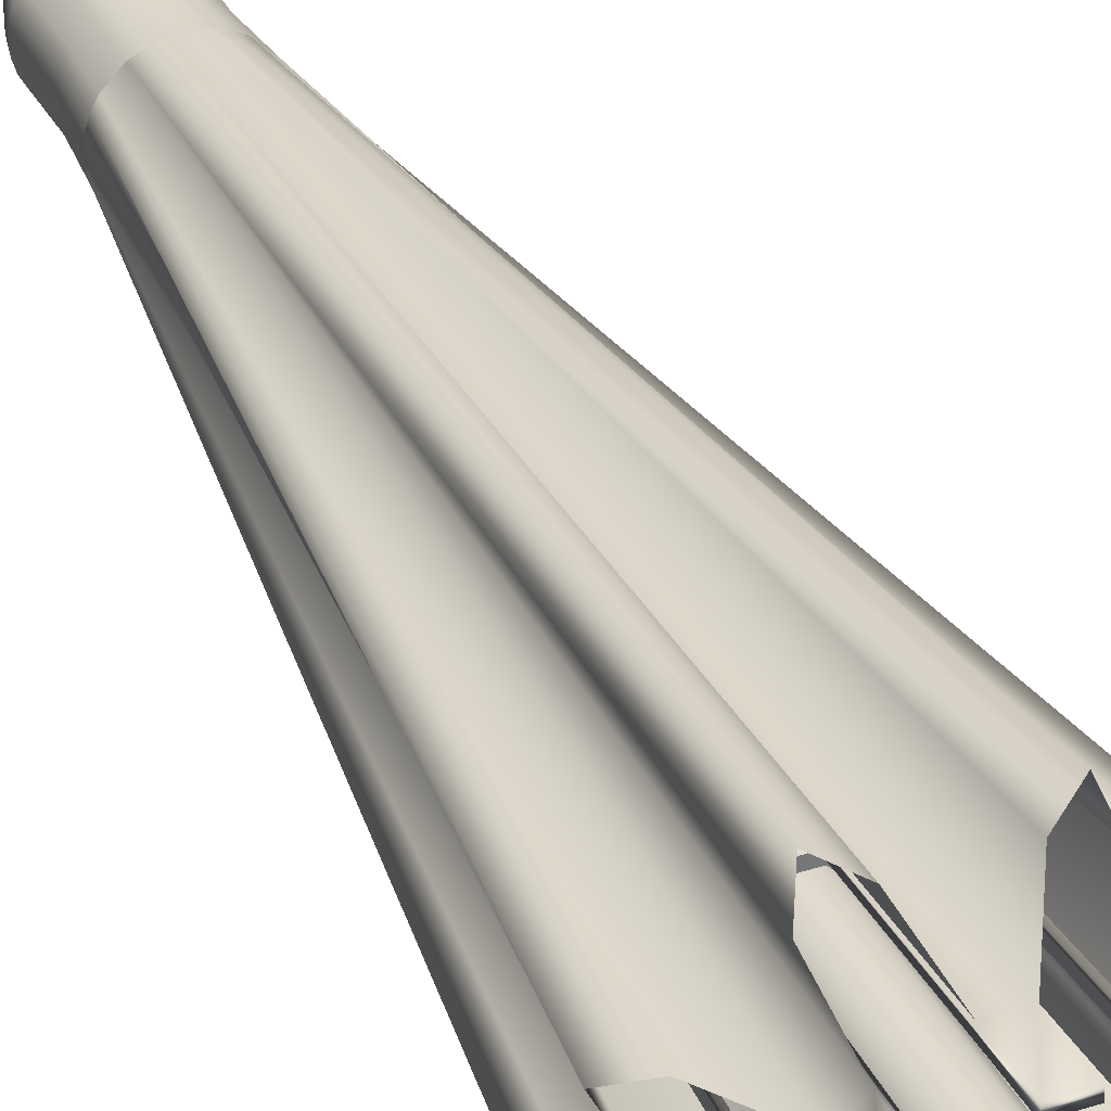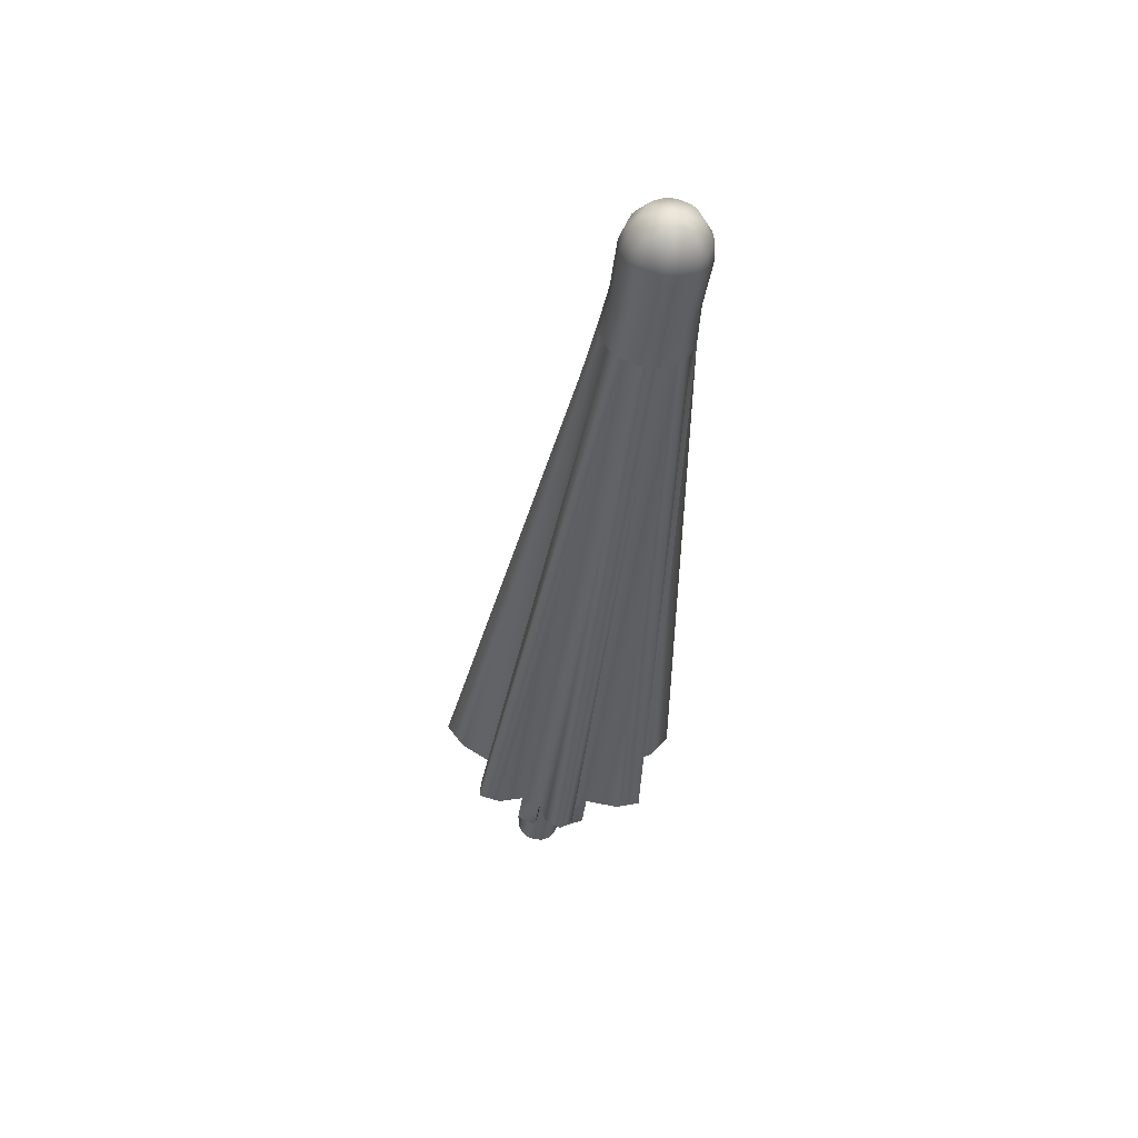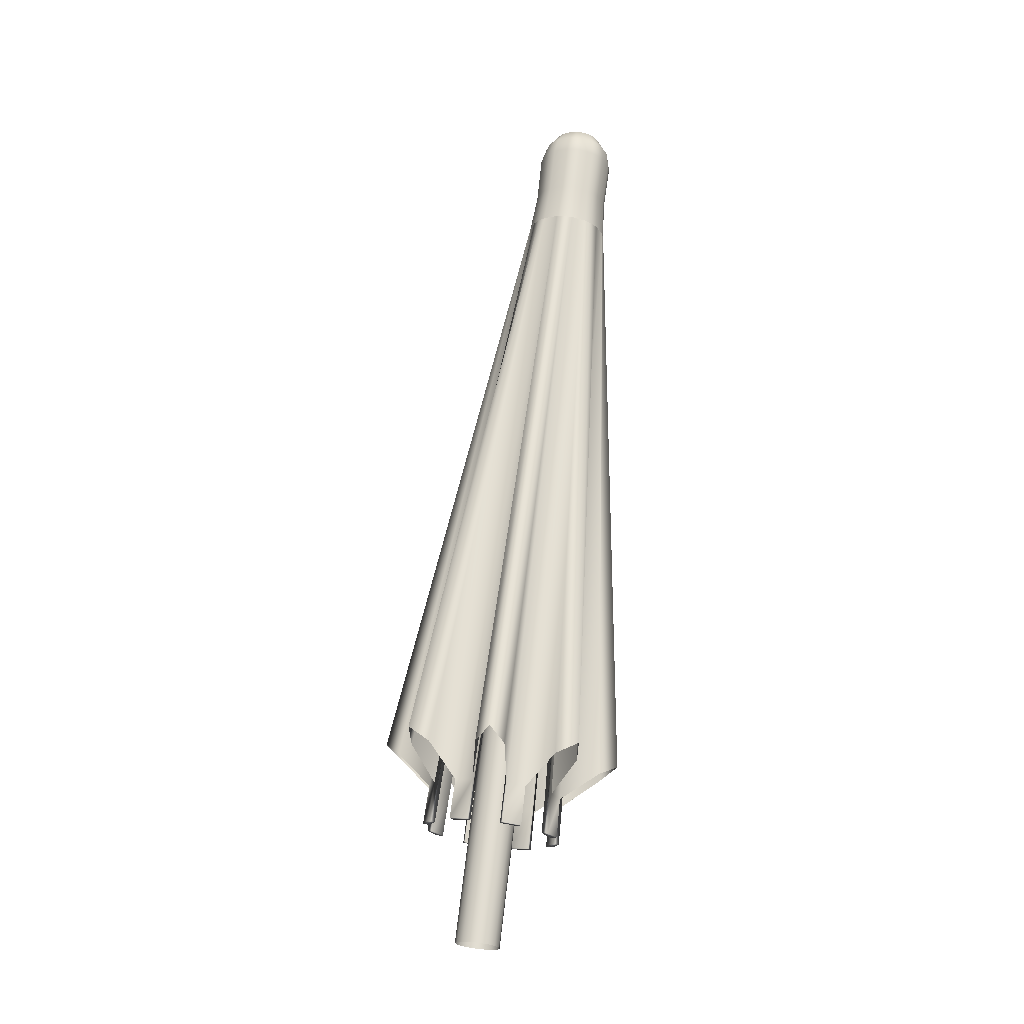
<metadata>
{"format":"obj","ext":"obj","renderer":"f3d","projection":"perspective","resolution":1024,"background":"white","views":[{"elev":43.0,"azim":-23.6,"up":"+Z"},{"elev":48.5,"azim":114.1,"up":"+Y"},{"elev":-25.7,"azim":120.3,"up":"+Y"}]}
</metadata>
<code>
g default
v -0.01355 0.4829 -0.04775
v -0.03783 0.4866 -0.02096
v -0.03587 0.4917 0.01499
v -0.008811 0.4951 0.03904
v 0.02749 0.4948 0.03709
v 0.05177 0.491 0.0103
v 0.04981 0.486 -0.02565
v 0.02275 0.4826 -0.0497
v -0.01355 0.6067 -0.06515
v -0.03783 0.6104 -0.03835
v -0.03587 0.6155 -0.002403
v -0.008811 0.6188 0.02164
v 0.02749 0.6186 0.0197
v 0.05177 0.6148 -0.0071
v 0.04981 0.6098 -0.04305
v 0.02275 0.6064 -0.06709
v -0.05032 0.4867 -0.02029
v -0.04835 0.4918 0.01566
v -0.008135 0.4968 0.0514
v 0.02817 0.4965 0.04945
v 0.06425 0.4909 0.009627
v 0.06229 0.4859 -0.02632
v 0.02207 0.4809 -0.06206
v -0.01423 0.4811 -0.06011
v -0.05032 0.6105 -0.03768
v -0.04835 0.6156 -0.001734
v -0.008135 0.6206 0.034
v 0.02817 0.6203 0.03206
v 0.06425 0.6147 -0.007769
v 0.06229 0.6097 -0.04372
v 0.02207 0.6046 -0.07945
v -0.01423 0.6049 -0.07751
v -0.02286 0.4817 -0.05602
v -0.04714 0.4855 -0.02922
v -0.04422 0.493 0.02421
v -0.01716 0.4964 0.04825
v 0.0368 0.496 0.04536
v 0.06107 0.4922 0.01856
v 0.05815 0.4847 -0.03487
v 0.0311 0.4813 -0.05891
v -0.02286 0.6055 -0.07341
v -0.04714 0.6093 -0.04662
v -0.04422 0.6168 0.00681
v -0.01716 0.6201 0.03085
v 0.0368 0.6197 0.02796
v 0.06107 0.616 0.001167
v 0.05815 0.6085 -0.05226
v 0.0311 0.6051 -0.0763
v -0.1727 0.2732 -0.06875
v -0.2128 0.2986 -0.05678
v -0.1912 0.2805 -0.01674
v -0.1857 0.2947 0.08401
v -0.2032 0.3234 0.1196
v -0.1617 0.3017 0.1337
v -0.08584 0.3111 0.2011
v -0.07045 0.34 0.2376
v -0.03332 0.3137 0.2194
v 0.06842 0.313 0.214
v 0.1077 0.3387 0.228
v 0.1186 0.3096 0.1902
v 0.1867 0.2991 0.1151
v 0.2268 0.3202 0.09655
v 0.2052 0.2917 0.06305
v 0.1997 0.2776 -0.03769
v 0.2171 0.2954 -0.07982
v 0.1756 0.2706 -0.08742
v 0.09978 0.2611 -0.1548
v 0.08438 0.2788 -0.1978
v 0.04726 0.2585 -0.1731
v -0.05448 0.2593 -0.1677
v -0.09372 0.2802 -0.1882
v -0.1047 0.2627 -0.1438
v -0.05378 1.475 -0.1803
v -0.05963 1.477 -0.1679
v -0.06293 1.479 -0.1546
v -0.06144 1.483 -0.1273
v -0.05671 1.485 -0.1145
v -0.04954 1.486 -0.1027
v -0.02903 1.489 -0.08452
v -0.01649 1.49 -0.07872
v -0.003043 1.49 -0.07545
v 0.02447 1.49 -0.07693
v 0.03748 1.489 -0.08161
v 0.04931 1.488 -0.08871
v 0.06771 1.485 -0.109
v 0.07357 1.484 -0.1214
v 0.07687 1.482 -0.1348
v 0.07538 1.478 -0.162
v 0.07065 1.476 -0.1749
v 0.06347 1.474 -0.1866
v 0.04297 1.472 -0.2048
v 0.03042 1.471 -0.2106
v 0.01698 1.471 -0.2139
v -0.01053 1.471 -0.2124
v -0.02354 1.471 -0.2077
v -0.03538 1.472 -0.2006
v -0.1243 0.2317 0.05709
v -0.1263 0.2265 0.01971
v -0.06744 0.2436 0.1415
v -0.09558 0.2401 0.1165
v 0.033 0.2464 0.1613
v -0.004746 0.2467 0.1633
v 0.1182 0.2385 0.105
v 0.09295 0.2424 0.1329
v 0.1383 0.2245 0.005533
v 0.1403 0.2298 0.04291
v 0.08138 0.2126 -0.07884
v 0.1095 0.2162 -0.05383
v -0.01907 0.2099 -0.0987
v 0.01868 0.2096 -0.1007
v -0.1043 0.2178 -0.04238
v -0.07902 0.2139 -0.07024
v -0.06356 1.492 -0.1896
v -0.07087 1.494 -0.1743
v -0.07482 1.497 -0.1579
v -0.07317 1.501 -0.1278
v -0.06746 1.503 -0.1119
v -0.05853 1.505 -0.09752
v -0.03583 1.508 -0.07735
v -0.02045 1.509 -0.07011
v -0.003878 1.51 -0.06621
v 0.02658 1.509 -0.06784
v 0.04263 1.509 -0.07349
v 0.05713 1.507 -0.08234
v 0.0775 1.504 -0.1048
v 0.08481 1.502 -0.12
v 0.08875 1.5 -0.1365
v 0.08711 1.496 -0.1666
v 0.0814 1.493 -0.1825
v 0.07247 1.491 -0.1969
v 0.04977 1.488 -0.217
v 0.03438 1.487 -0.2243
v 0.01781 1.487 -0.2282
v -0.01264 1.487 -0.2266
v -0.02869 1.488 -0.2209
v -0.04319 1.489 -0.2121
v -0.1149 0.151 0.02934
v -0.1128 0.1563 0.06743
v -0.1264 0.1567 0.06775
v -0.1285 0.1515 0.03037
v -0.08818 0.1635 0.1184
v -0.05951 0.167 0.1438
v -0.06887 0.1688 0.1536
v -0.09701 0.1653 0.1286
v -0.005726 0.1697 0.1626
v 0.03274 0.1694 0.1605
v 0.03312 0.1717 0.174
v -0.00463 0.172 0.176
v 0.08416 0.166 0.1361
v 0.1099 0.162 0.1077
v 0.1198 0.1637 0.117
v 0.09454 0.1676 0.1448
v 0.1289 0.1545 0.05448
v 0.1268 0.1491 0.01638
v 0.1404 0.1495 0.01596
v 0.1424 0.1547 0.05334
v 0.1021 0.142 -0.03454
v 0.07344 0.1384 -0.06002
v 0.08281 0.1374 -0.06987
v 0.1109 0.1409 -0.04487
v 0.01966 0.1358 -0.07879
v -0.01881 0.1361 -0.07673
v -0.01919 0.1345 -0.09027
v 0.01857 0.1343 -0.09229
v -0.07023 0.1395 -0.05232
v -0.09596 0.1435 -0.02392
v -0.1058 0.1425 -0.03325
v -0.08061 0.1386 -0.06111
v -0.1128 0.226 0.01868
v -0.1107 0.2313 0.05677
v -0.08675 0.2383 0.1062
v -0.05808 0.2418 0.1317
v -0.005841 0.2444 0.1499
v 0.03263 0.2441 0.1479
v 0.08257 0.2408 0.1242
v 0.1083 0.2368 0.09578
v 0.1267 0.2295 0.04405
v 0.1246 0.2242 0.005955
v 0.1007 0.2172 -0.04351
v 0.07202 0.2136 -0.06899
v 0.01978 0.2111 -0.08722
v -0.01869 0.2114 -0.08516
v -0.06864 0.2147 -0.06145
v -0.09437 0.2187 -0.03305
v 0.006969 1.755 -0.1833
v -0.05957 1.669 -0.2119
v -0.06646 1.671 -0.1976
v -0.07018 1.673 -0.1821
v -0.06863 1.677 -0.1536
v -0.06325 1.679 -0.1387
v -0.05482 1.681 -0.1251
v -0.03341 1.684 -0.1061
v -0.01889 1.685 -0.09924
v -0.003263 1.685 -0.09556
v 0.02547 1.685 -0.0971
v 0.04061 1.684 -0.1024
v 0.05429 1.683 -0.1108
v 0.0735 1.68 -0.132
v 0.0804 1.678 -0.1464
v 0.08412 1.676 -0.1618
v 0.08257 1.672 -0.1903
v 0.07718 1.67 -0.2053
v 0.06876 1.668 -0.2188
v 0.04735 1.665 -0.2378
v 0.03283 1.664 -0.2447
v 0.0172 1.664 -0.2484
v -0.01153 1.664 -0.2468
v -0.02667 1.665 -0.2415
v -0.04035 1.666 -0.2331
v -0.05335 1.704 -0.2124
v -0.03551 1.735 -0.2058
v -0.03972 1.737 -0.1973
v -0.05934 1.705 -0.1999
v -0.06115 1.711 -0.1597
v -0.04074 1.741 -0.1688
v -0.03768 1.742 -0.1598
v -0.05643 1.713 -0.1467
v -0.02904 1.717 -0.117
v -0.01802 1.745 -0.1389
v -0.009477 1.745 -0.1348
v -0.01639 1.718 -0.1111
v 0.02416 1.718 -0.1093
v 0.01933 1.746 -0.1338
v 0.02836 1.745 -0.1368
v 0.03734 1.717 -0.114
v 0.06729 1.714 -0.1411
v 0.04944 1.742 -0.1563
v 0.05366 1.741 -0.1647
v 0.07328 1.712 -0.1536
v 0.07508 1.706 -0.1938
v 0.05467 1.737 -0.1933
v 0.05161 1.736 -0.2022
v 0.07037 1.704 -0.2068
v 0.04298 1.7 -0.2365
v 0.03196 1.733 -0.2231
v 0.02341 1.732 -0.2272
v 0.03032 1.699 -0.2424
v -0.01022 1.699 -0.2442
v -0.005392 1.732 -0.2283
v -0.01442 1.733 -0.2252
v -0.02341 1.7 -0.2395
v -0.04179 1.738 -0.1881
v -0.0626 1.707 -0.1864
v -0.03256 1.743 -0.1519
v -0.04911 1.714 -0.1349
v -0.000173 1.746 -0.1327
v -0.00277 1.718 -0.1079
v 0.0364 1.744 -0.1419
v 0.04928 1.716 -0.1212
v 0.05573 1.74 -0.1739
v 0.07654 1.71 -0.1671
v 0.0465 1.735 -0.2102
v 0.06305 1.703 -0.2187
v 0.01411 1.732 -0.2293
v 0.0167 1.699 -0.2457
v -0.02246 1.733 -0.2202
v -0.03534 1.701 -0.2323
v -0.003014 1.589 -0.08391
v -0.01826 1.588 -0.0875
v -0.03243 1.587 -0.09417
v -0.05332 1.585 -0.1127
v -0.06154 1.583 -0.126
v -0.06679 1.581 -0.1406
v -0.06831 1.577 -0.1683
v -0.06468 1.575 -0.1834
v -0.05795 1.573 -0.1975
v -0.0392 1.57 -0.2182
v -0.02585 1.569 -0.2263
v -0.01108 1.568 -0.2315
v 0.01695 1.568 -0.233
v 0.0322 1.568 -0.2294
v 0.04636 1.569 -0.2227
v 0.06725 1.572 -0.2042
v 0.07547 1.574 -0.191
v 0.08073 1.576 -0.1763
v 0.08224 1.58 -0.1486
v 0.07862 1.582 -0.1335
v 0.07189 1.584 -0.1194
v 0.05314 1.587 -0.09875
v 0.03979 1.588 -0.09061
v 0.02502 1.589 -0.08541
v -0.05378 1.417 -0.1722
v -0.06293 1.421 -0.1465
v -0.06144 1.425 -0.1192
v -0.04954 1.428 -0.09461
v -0.02903 1.431 -0.07639
v -0.003043 1.432 -0.06733
v 0.02447 1.432 -0.0688
v 0.04931 1.43 -0.08059
v 0.06771 1.427 -0.1009
v 0.07687 1.424 -0.1266
v 0.07538 1.42 -0.1539
v 0.06347 1.417 -0.1785
v 0.04297 1.414 -0.1967
v 0.01698 1.413 -0.2058
v -0.01053 1.413 -0.2043
v -0.03538 1.415 -0.1925
v -0.03033 1.419 -0.1584
v -0.03594 1.422 -0.1426
v -0.03503 1.424 -0.1259
v -0.02772 1.426 -0.1108
v -0.01513 1.428 -0.09961
v 0.000822 1.428 -0.09405
v 0.01771 1.428 -0.09496
v 0.03297 1.427 -0.1022
v 0.04426 1.426 -0.1147
v 0.04988 1.423 -0.1305
v 0.04897 1.421 -0.1472
v 0.04166 1.419 -0.1623
v 0.02907 1.417 -0.1735
v 0.01311 1.417 -0.179
v -0.003774 1.417 -0.1781
v -0.01903 1.418 -0.1709
v -0.03033 -0.06417 0.05007
v -0.03594 -0.06195 0.06587
v -0.03503 -0.0596 0.0826
v -0.02772 -0.05747 0.0977
v -0.01513 -0.0559 0.1089
v 0.000822 -0.05512 0.1145
v 0.01771 -0.05525 0.1135
v 0.03297 -0.05627 0.1063
v 0.04426 -0.05802 0.09384
v 0.04988 -0.06024 0.07804
v 0.04897 -0.06259 0.06132
v 0.04166 -0.06471 0.04621
v 0.02907 -0.06628 0.03503
v 0.01311 -0.06706 0.02946
v -0.003774 -0.06694 0.03037
v -0.01903 -0.06592 0.0376
v -0.004316 1.078 -0.006824
v -0.004301 1.087 -0.008399
v 0.02688 1.078 -0.008495
v 0.02683 1.086 -0.01007
v -0.05797 1.074 -0.0381
v -0.05769 1.082 -0.03955
v -0.03472 1.077 -0.01743
v -0.03449 1.085 -0.01893
v -0.07359 1.066 -0.09778
v -0.0732 1.074 -0.09895
v -0.0719 1.07 -0.06688
v -0.07151 1.078 -0.06813
v -0.04201 1.058 -0.1509
v -0.04175 1.067 -0.1518
v -0.06288 1.061 -0.1279
v -0.06257 1.07 -0.1288
v 0.01825 1.056 -0.1664
v 0.01824 1.064 -0.1672
v -0.01294 1.056 -0.1647
v -0.01289 1.065 -0.1655
v 0.04842 1.066 -0.1566
v 0.04866 1.057 -0.1558
v 0.07191 1.06 -0.1351
v 0.07162 1.069 -0.136
v 0.08545 1.073 -0.1075
v 0.08584 1.064 -0.1063
v 0.08753 1.069 -0.07543
v 0.08714 1.077 -0.07663
v 0.0765 1.081 -0.04674
v 0.07682 1.073 -0.04532
v 0.05595 1.076 -0.02229
v 0.05568 1.085 -0.02376
g FoodRUpperCaninesOverbite
f 2 1 9 10
f 3 2 10 11
f 4 3 11 12
f 5 4 12 13
f 6 5 13 14
f 7 6 14 15
f 8 7 15 16
f 1 8 16 9
f 2 3 18 17
f 4 5 20 19
f 6 7 22 21
f 8 1 24 23
f 1 2 34 33
f 3 4 36 35
f 5 6 38 37
f 7 8 40 39
f 17 18 26 25
f 35 36 44 43
f 19 20 28 27
f 37 38 46 45
f 21 22 30 29
f 39 40 48 47
f 23 24 32 31
f 33 34 42 41
f 32 24 33 41
f 17 25 42 34
f 26 18 35 43
f 44 36 19 27
f 28 20 37 45
f 46 38 21 29
f 30 22 39 47
f 48 40 23 31
f 23 40 8
f 24 1 33
f 17 34 2
f 18 3 35
f 19 36 4
f 20 5 37
f 21 38 6
f 22 7 39
f 30 47 15
f 31 16 48
f 29 14 46
f 28 45 13
f 32 41 9
f 25 10 42
f 26 43 11
f 27 12 44
f 113 111 49
f 49 50 114 113
f 50 51 115 114
f 51 98 115
f 116 97 52
f 52 53 117 116
f 53 54 118 117
f 54 100 118
f 119 99 55
f 55 56 120 119
f 56 57 121 120
f 57 102 121
f 122 101 58
f 58 59 123 122
f 59 60 124 123
f 60 104 124
f 125 103 61
f 61 62 126 125
f 62 63 127 126
f 63 106 127
f 128 105 64
f 64 65 129 128
f 65 66 130 129
f 66 108 130
f 131 107 67
f 67 68 132 131
f 68 69 133 132
f 69 110 133
f 134 109 70
f 70 71 135 134
f 71 72 136 135
f 72 112 136
f 98 97 116 115
f 100 99 119 118
f 102 101 122 121
f 104 103 125 124
f 106 105 128 127
f 108 107 131 130
f 110 109 134 133
f 112 111 113 136
f 73 49 111
f 49 73 74 50
f 50 74 75 51
f 51 75 98
f 76 52 97
f 52 76 77 53
f 53 77 78 54
f 54 78 100
f 79 55 99
f 55 79 80 56
f 56 80 81 57
f 57 81 102
f 82 58 101
f 58 82 83 59
f 59 83 84 60
f 60 84 104
f 85 61 103
f 61 85 86 62
f 62 86 87 63
f 63 87 106
f 88 64 105
f 64 88 89 65
f 65 89 90 66
f 66 90 108
f 91 67 107
f 67 91 92 68
f 68 92 93 69
f 69 93 110
f 94 70 109
f 70 94 95 71
f 71 95 96 72
f 72 96 112
f 338 340 170 169
f 334 336 172 171
f 330 332 174 173
f 358 361 84 85
f 354 357 87 88
f 350 353 90 91
f 346 348 182 181
f 342 344 184 183
f 137 138 139 140
f 141 142 143 144
f 145 146 147 148
f 149 150 151 152
f 153 154 155 156
f 157 158 159 160
f 161 162 163 164
f 165 166 167 168
f 169 170 138 137
f 97 98 140 139
f 137 140 98 169
f 171 172 142 141
f 99 100 144 143
f 141 144 100 171
f 173 174 146 145
f 101 102 148 147
f 145 148 102 173
f 175 176 150 149
f 103 104 152 151
f 149 152 104 175
f 177 178 154 153
f 105 106 156 155
f 153 156 106 177
f 179 180 158 157
f 107 108 160 159
f 157 160 108 179
f 181 182 162 161
f 109 110 164 163
f 161 164 110 181
f 183 184 166 165
f 111 112 168 167
f 165 168 112 183
f 75 339 98
f 339 338 98
f 98 338 169
f 76 97 341
f 341 97 340
f 97 170 340
f 138 170 97 139
f 78 335 100
f 335 334 100
f 100 334 171
f 79 99 337
f 337 99 336
f 99 172 336
f 142 172 99 143
f 81 331 102
f 331 330 102
f 102 330 173
f 82 101 333
f 333 101 332
f 101 174 332
f 146 174 101 147
f 84 361 104
f 361 360 104
f 104 360 175
f 85 103 358
f 358 103 359
f 103 176 359
f 150 176 103 151
f 87 357 106
f 357 356 106
f 106 356 177
f 88 105 354
f 354 105 355
f 105 178 355
f 154 178 105 155
f 90 353 108
f 353 352 108
f 108 352 179
f 91 107 350
f 350 107 351
f 107 180 351
f 158 180 107 159
f 93 347 110
f 347 346 110
f 110 346 181
f 94 109 349
f 349 109 348
f 109 182 348
f 162 182 109 163
f 96 343 112
f 343 342 112
f 112 342 183
f 73 111 345
f 345 111 344
f 111 184 344
f 166 184 111 167
f 113 114 265 266
f 114 115 264 265
f 116 117 262 263
f 117 118 261 262
f 119 120 259 260
f 120 121 258 259
f 122 123 280 281
f 123 124 279 280
f 125 126 277 278
f 126 127 276 277
f 128 129 274 275
f 129 130 273 274
f 131 132 271 272
f 132 133 270 271
f 134 135 268 269
f 135 136 267 268
f 115 116 263 264
f 118 119 260 261
f 121 122 281 258
f 124 125 278 279
f 127 128 275 276
f 130 131 272 273
f 133 134 269 270
f 136 113 266 267
f 210 211 256 257
f 211 210 213 212
f 212 213 243 242
f 214 215 242 243
f 215 214 217 216
f 216 217 245 244
f 218 219 244 245
f 219 218 221 220
f 220 221 247 246
f 222 223 246 247
f 223 222 225 224
f 224 225 249 248
f 226 227 248 249
f 227 226 229 228
f 228 229 251 250
f 230 231 250 251
f 231 230 233 232
f 232 233 253 252
f 234 235 252 253
f 235 234 237 236
f 236 237 255 254
f 238 239 254 255
f 239 238 241 240
f 240 241 257 256
f 185 211 212
f 210 186 187 213
f 185 215 216
f 214 189 190 217
f 185 219 220
f 218 192 193 221
f 185 223 224
f 222 195 196 225
f 185 227 228
f 226 198 199 229
f 185 231 232
f 230 201 202 233
f 185 235 236
f 234 204 205 237
f 185 239 240
f 238 207 208 241
f 185 212 242
f 213 187 188 243
f 185 242 215
f 243 188 189 214
f 185 216 244
f 217 190 191 245
f 185 244 219
f 245 191 192 218
f 185 220 246
f 221 193 194 247
f 185 246 223
f 247 194 195 222
f 185 224 248
f 225 196 197 249
f 185 248 227
f 249 197 198 226
f 185 228 250
f 229 199 200 251
f 185 250 231
f 251 200 201 230
f 185 232 252
f 233 202 203 253
f 185 252 235
f 253 203 204 234
f 185 236 254
f 237 205 206 255
f 185 254 239
f 255 206 207 238
f 185 240 256
f 241 208 209 257
f 186 210 257 209
f 211 185 256
f 259 258 194 193
f 260 259 193 192
f 261 260 192 191
f 262 261 191 190
f 263 262 190 189
f 264 263 189 188
f 265 264 188 187
f 266 265 187 186
f 267 266 186 209
f 268 267 209 208
f 269 268 208 207
f 270 269 207 206
f 271 270 206 205
f 272 271 205 204
f 273 272 204 203
f 274 273 203 202
f 275 274 202 201
f 276 275 201 200
f 277 276 200 199
f 278 277 199 198
f 279 278 198 197
f 280 279 197 196
f 281 280 196 195
f 258 281 195 194
f 74 73 282 283
f 75 74 283
f 77 76 284
f 78 77 284 285
f 80 79 286 287
f 81 80 287
f 83 82 288
f 84 83 288 289
f 86 85 290 291
f 87 86 291
f 89 88 292
f 90 89 292 293
f 92 91 294 295
f 93 92 295
f 95 94 296
f 96 95 296 297
f 76 75 283 284
f 79 78 285 286
f 82 81 287 288
f 85 84 289 290
f 88 87 291 292
f 91 90 293 294
f 94 93 295 296
f 73 96 297 282
f 283 282 298 299
f 285 284 300 301
f 287 286 302 303
f 289 288 304 305
f 291 290 306 307
f 293 292 308 309
f 295 294 310 311
f 297 296 312 313
f 284 283 299 300
f 286 285 301 302
f 288 287 303 304
f 290 289 305 306
f 292 291 307 308
f 294 293 309 310
f 296 295 311 312
f 282 297 313 298
f 299 298 314 315
f 301 300 316 317
f 303 302 318 319
f 305 304 320 321
f 307 306 322 323
f 309 308 324 325
f 311 310 326 327
f 313 312 328 329
f 300 299 315 316
f 302 301 317 318
f 304 303 319 320
f 306 305 321 322
f 308 307 323 324
f 310 309 325 326
f 312 311 327 328
f 298 313 329 314
f 333 331 81 82
f 337 335 78 79
f 341 339 75 76
f 345 343 96 73
f 349 347 93 94
f 179 352 351 180
f 177 356 355 178
f 175 360 359 176
f 330 331 12 27
f 331 333 13 12
f 333 332 28 13
f 332 330 27 28
f 334 335 11 43
f 335 337 12 11
f 337 336 44 12
f 336 334 43 44
f 338 339 10 25
f 339 341 11 10
f 341 340 26 11
f 340 338 25 26
f 342 343 9 41
f 343 345 10 9
f 345 344 42 10
f 344 342 41 42
f 346 347 16 31
f 347 349 9 16
f 349 348 32 9
f 348 346 31 32
f 350 351 48 16
f 351 352 47 48
f 352 353 15 47
f 353 350 16 15
f 354 355 30 15
f 355 356 29 30
f 356 357 14 29
f 357 354 15 14
f 358 359 46 14
f 359 360 45 46
f 360 361 13 45
f 361 358 14 13

</code>
